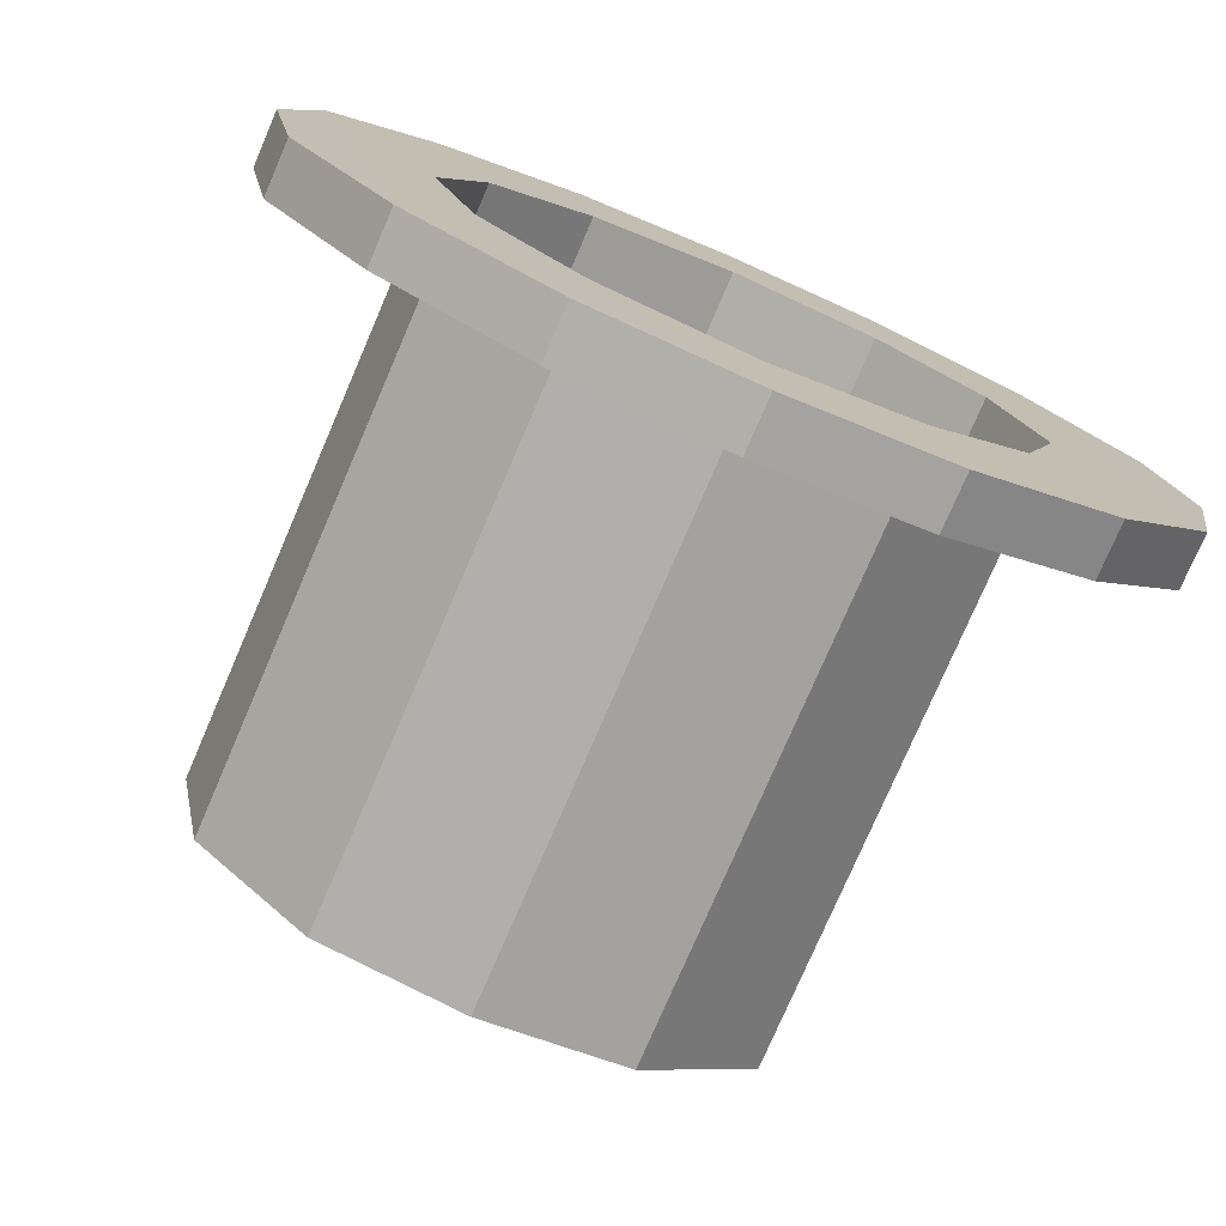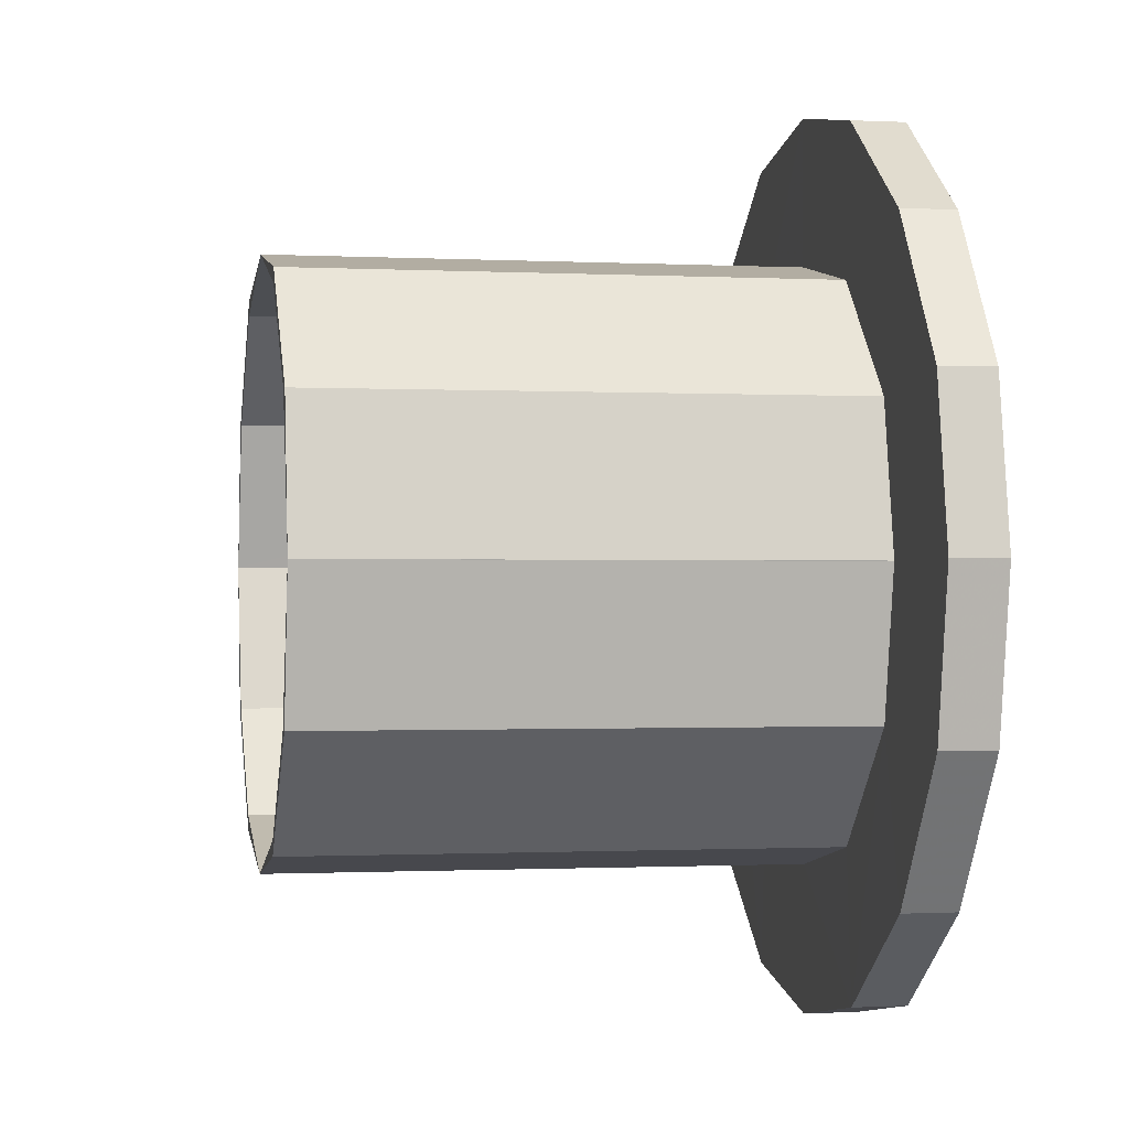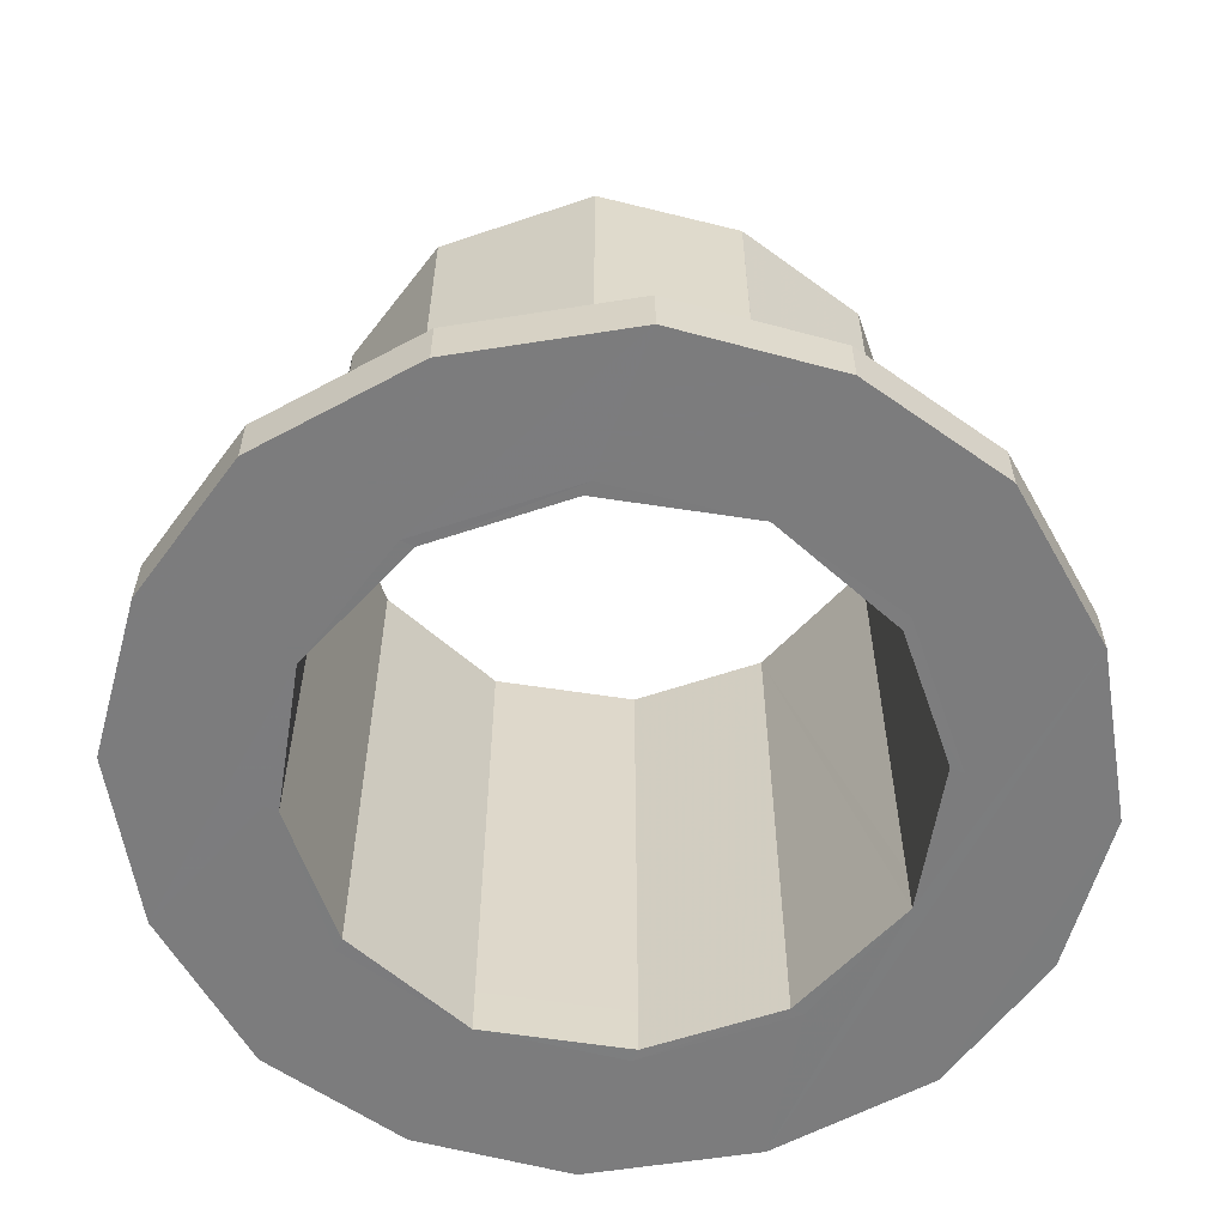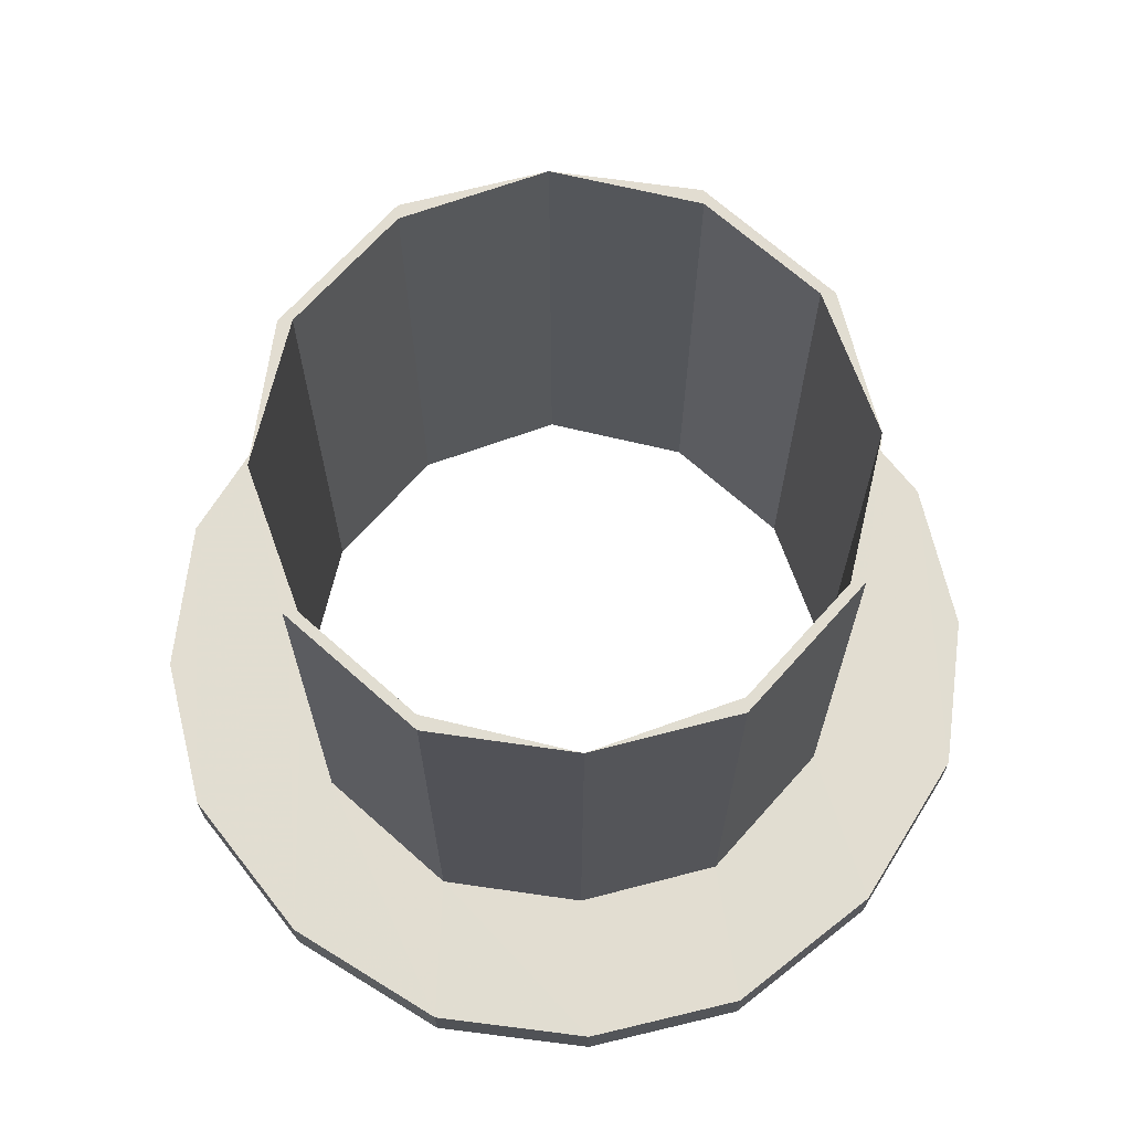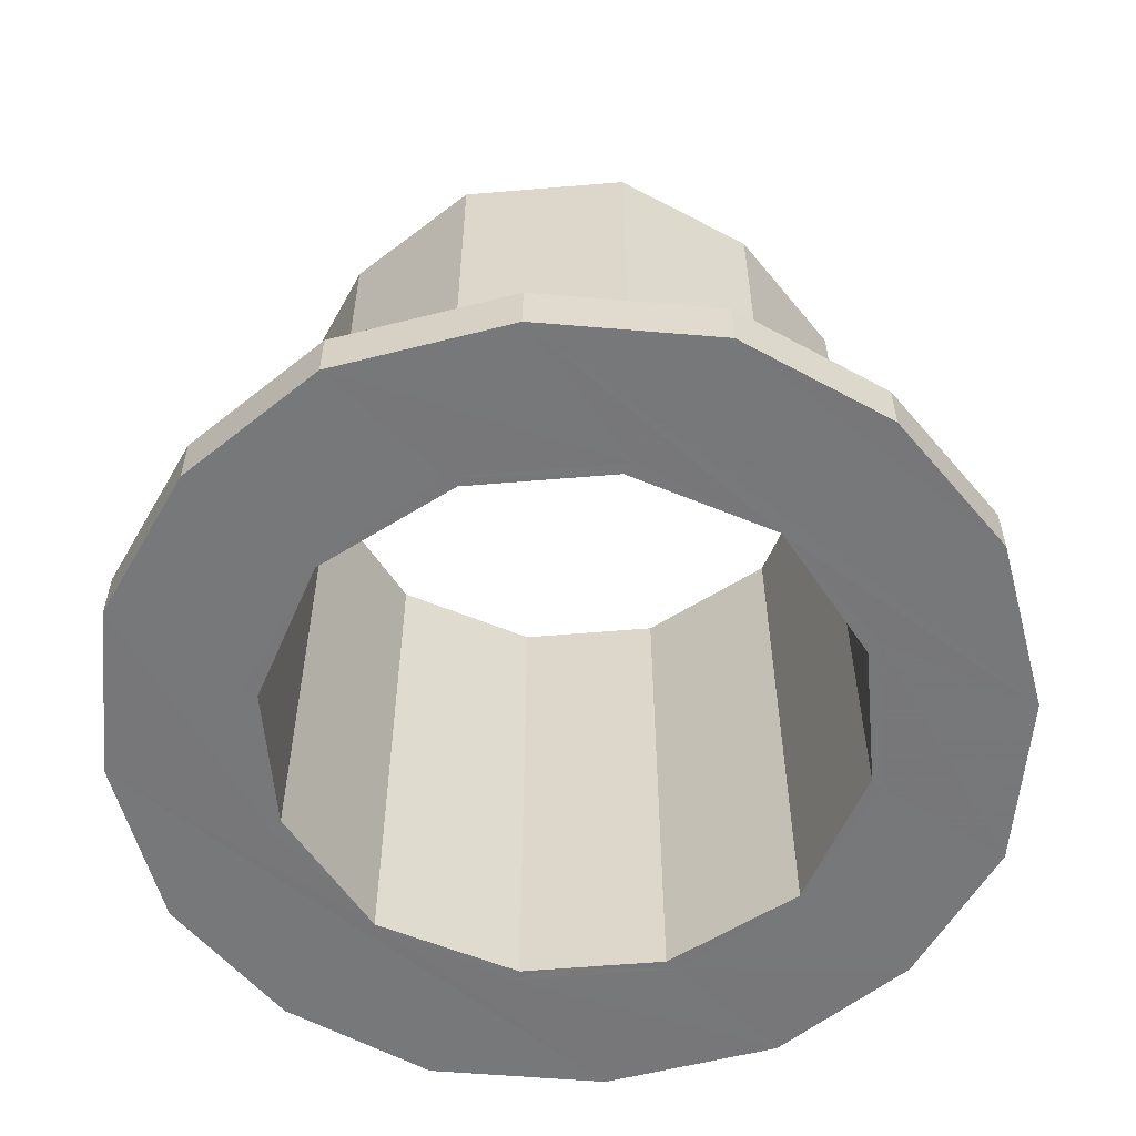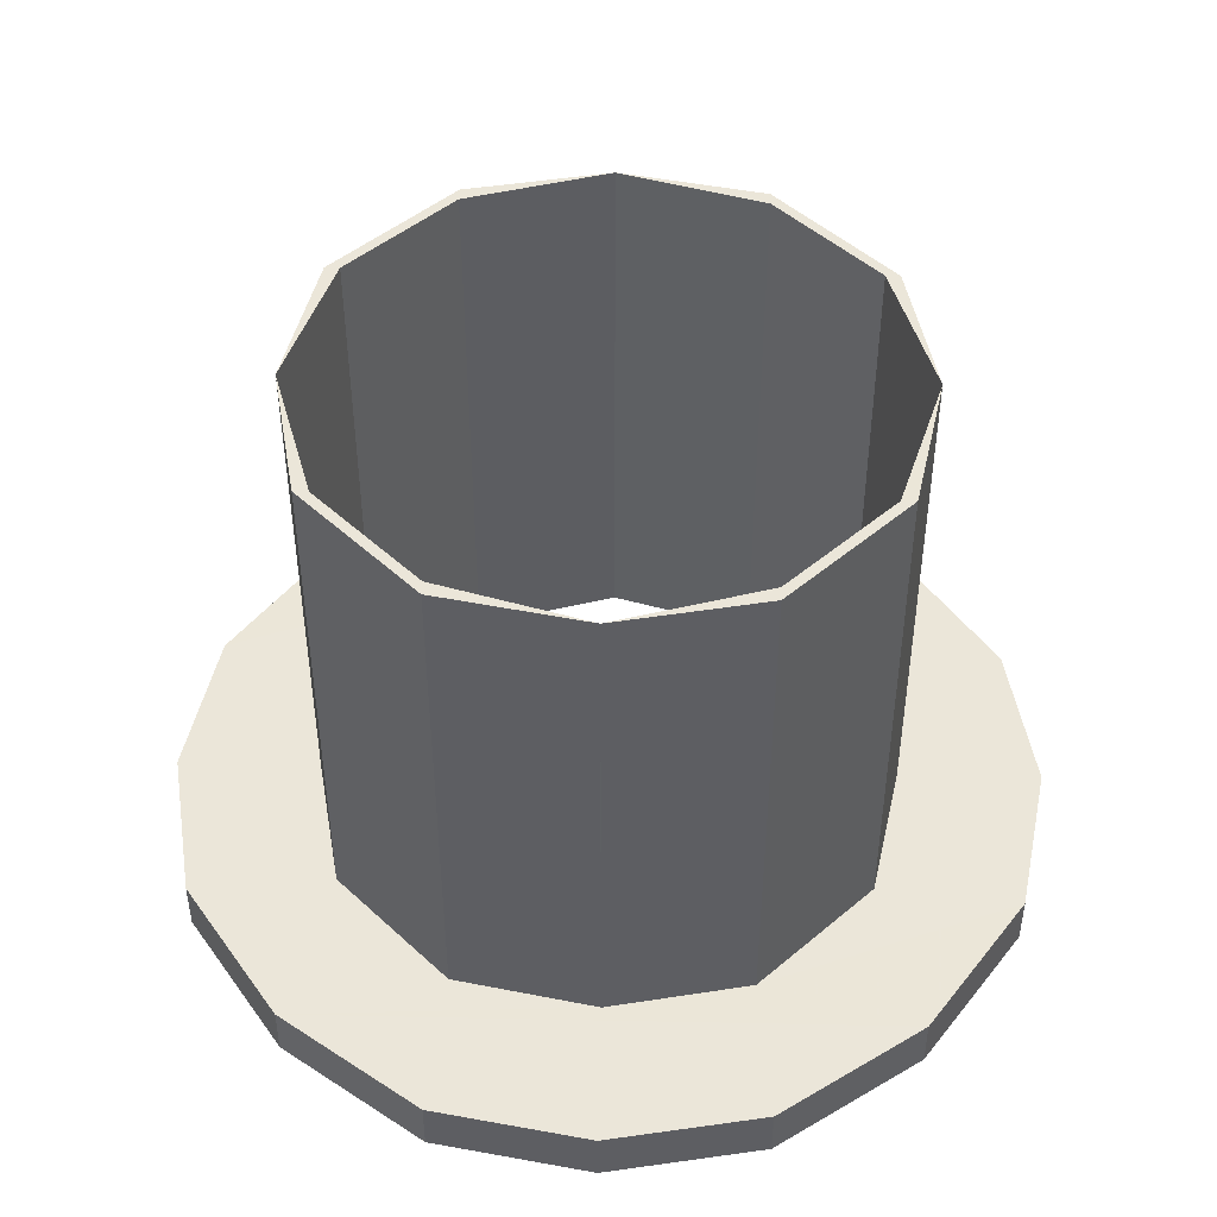
<metadata>
{"format":"obj","ext":"obj","renderer":"f3d","projection":"perspective","resolution":1024,"background":"white","views":[{"elev":-76.8,"azim":156.7,"up":"+Y"},{"elev":-0.8,"azim":79.2,"up":"+Y"},{"elev":-58.8,"azim":-25.8,"up":"+Z"},{"elev":68.6,"azim":176.8,"up":"+Z"},{"elev":-57.3,"azim":-130.0,"up":"+Z"},{"elev":46.7,"azim":91.3,"up":"+Z"}]}
</metadata>
<code>
o 13365
v 2224 1899 15.22
v 2224 1899 15.22
v 2224 1899 15.22
v 2224 1899 15.22
v 2224 1899 15.26
v 2224 1899 15.26
v 2224 1899 15.26
v 2224 1899 15.22
v 2224 1899 15.26
v 2224 1900 15.26
v 2224 1900 15.22
v 2224 1899 15.22
v 2224 1899 15.26
v 2224 1900 15.22
v 2224 1899 15.22
v 2224 1899 15.22
v 2224 1899 15.22
v 2224 1899 15.22
v 2224 1899 15.22
v 2224 1899 15.22
v 2224 1899 15.22
v 2224 1899 15.22
v 2224 1899 15.22
v 2224 1899 15.22
v 2224 1899 15.62
v 2224 1899 15.22
v 2224 1899 15.22
v 2224 1899 15.62
v 2224 1899 15.22
v 2224 1899 15.26
v 2224 1899 15.26
v 2224 1899 15.62
v 2224 1899 15.26
v 2224 1899 15.62
v 2224 1899 15.26
v 2224 1899 15.62
v 2224 1899 15.26
v 2224 1899 15.62
v 2224 1899 15.62
v 2224 1899 15.62
v 2224 1899 15.62
v 2224 1899 15.22
v 2224 1899 15.62
v 2224 1899 15.62
v 2224 1899 15.62
v 2224 1899 15.26
v 2224 1899 15.62
v 2224 1899 15.22
v 2224 1899 15.26
v 2224 1899 15.26
v 2224 1899 15.26
v 2225 1899 15.26
v 2224 1899 15.22
v 2225 1899 15.22
v 2224 1899 15.26
v 2224 1899 15.26
v 2224 1899 15.22
v 2224 1899 15.26
v 2224 1899 15.26
v 2224 1899 15.22
v 2224 1899 15.26
v 2224 1899 15.26
v 2224 1899 15.22
v 2224 1899 15.26
v 2224 1899 15.62
v 2224 1899 15.26
v 2224 1899 15.26
v 2224 1899 15.26
v 2224 1899 15.62
v 2224 1899 15.26
v 2224 1899 15.26
v 2224 1900 15.26
v 2224 1899 15.26
v 2224 1900 15.26
v 2224 1900 15.22
v 2224 1900 15.22
v 2224 1900 15.22
v 2224 1899 15.22
v 2224 1899 15.22
v 2224 1899 15.22
v 2224 1899 15.26
v 2224 1899 15.26
v 2224 1899 15.26
v 2224 1899 15.26
v 2224 1899 15.26
v 2224 1899 15.22
v 2224 1899 15.22
v 2224 1899 15.26
v 2224 1900 15.26
v 2224 1899 15.22
v 2224 1899 15.26
v 2224 1900 15.26
v 2224 1900 15.26
v 2224 1900 15.26
v 2224 1899 15.62
v 2224 1900 15.62
v 2224 1900 15.26
v 2224 1900 15.26
v 2224 1900 15.62
v 2224 1900 15.62
v 2224 1899 15.26
v 2224 1899 15.62
v 2225 1900 15.26
v 2224 1899 15.62
v 2224 1900 15.26
v 2224 1900 15.62
v 2224 1900 15.62
v 2224 1900 15.62
v 2224 1899 15.62
v 2224 1899 15.62
v 2224 1900 15.62
v 2224 1900 15.62
v 2224 1899 15.62
v 2224 1899 15.62
v 2224 1900 15.62
v 2224 1899 15.62
v 2224 1899 15.62
v 2224 1899 15.62
v 2224 1900 15.26
v 2224 1900 15.26
v 2224 1900 15.26
v 2224 1900 15.62
v 2224 1900 15.26
v 2224 1900 15.26
v 2224 1899 15.26
v 2224 1900 15.26
v 2224 1900 15.22
v 2224 1900 15.26
v 2224 1899 15.62
v 2224 1900 15.62
v 2224 1899 15.26
v 2224 1900 15.22
v 2224 1900 15.22
v 2224 1900 15.26
v 2224 1900 15.22
v 2224 1900 15.62
v 2224 1900 15.22
v 2224 1899 15.22
v 2224 1900 15.22
v 2224 1900 15.22
v 2224 1900 15.22
v 2224 1900 15.22
v 2224 1899 15.22
v 2224 1899 15.22
v 2224 1900 15.62
v 2224 1899 15.62
v 2224 1899 15.22
v 2224 1899 15.62
v 2224 1899 15.22
v 2224 1900 15.62
v 2224 1900 15.62
v 2224 1900 15.62
v 2224 1899 15.26
v 2224 1899 15.22
v 2225 1900 15.22
v 2225 1899 15.22
v 2224 1899 15.22
v 2224 1900 15.26
v 2225 1900 15.26
v 2224 1900 15.26
v 2224 1900 15.22
v 2224 1900 15.26
v 2224 1900 15.22
v 2224 1900 15.26
v 2225 1899 15.26
v 2225 1899 15.26
v 2225 1899 15.26
v 2225 1899 15.26
v 2225 1899 15.26
v 2225 1899 15.22
v 2225 1899 15.26
v 2225 1899 15.22
v 2225 1899 15.26
v 2225 1899 15.22
v 2225 1900 15.26
v 2225 1899 15.26
v 2224 1899 15.26
v 2224 1899 15.62
v 2224 1899 15.62
v 2224 1899 15.26
v 2224 1899 15.62
v 2224 1899 15.62
v 2224 1899 15.22
v 2224 1899 15.22
v 2224 1899 15.26
v 2224 1899 15.22
v 2224 1899 15.62
v 2224 1899 15.22
v 2224 1899 15.22
v 2224 1899 15.22
v 2224 1899 15.22
v 2224 1899 15.26
v 2224 1899 15.62
v 2224 1899 15.22
v 2224 1899 15.22
v 2224 1899 15.62
v 2224 1899 15.62
v 2224 1899 15.62
v 2224 1899 15.62
v 2224 1899 15.26
v 2224 1899 15.22
v 2224 1899 15.62
v 2224 1899 15.62
v 2224 1899 15.62
v 2224 1899 15.22
v 2224 1899 15.62
v 2224 1899 15.62
v 2224 1899 15.22
v 2224 1899 15.22
v 2224 1900 15.22
v 2224 1899 15.26
v 2224 1899 15.26
v 2224 1899 15.26
v 2224 1899 15.26
v 2224 1899 15.22
v 2224 1899 15.22
v 2224 1899 15.22
v 2224 1899 15.22
v 2225 1899 15.22
v 2225 1899 15.22
v 2225 1899 15.22
v 2225 1899 15.22
v 2225 1899 15.22
v 2225 1899 15.22
v 2225 1899 15.26
v 2225 1900 15.22
v 2225 1899 15.26
v 2225 1900 15.22
v 2224 1900 15.22
v 2224 1900 15.22
f 1 2 3
f 4 5 1
f 5 6 7
f 8 9 4
f 1 10 11
f 12 13 8
f 8 14 12
f 12 15 16
f 15 17 18
f 16 19 20
f 19 18 21
f 22 15 19
f 15 23 19
f 19 21 24
f 25 24 21
f 26 25 27
f 28 29 24
f 28 30 31
f 32 33 30
f 34 31 35
f 36 35 37
f 38 34 39
f 40 41 38
f 39 42 38
f 42 43 44
f 45 46 39
f 46 47 48
f 49 47 50
f 50 36 51
f 51 52 50
f 52 53 54
f 55 56 51
f 56 57 53
f 58 56 55
f 59 60 57
f 61 59 58
f 62 63 60
f 64 62 61
f 64 65 66
f 67 68 64
f 67 69 70
f 70 10 67
f 10 68 71
f 69 72 73
f 74 73 72
f 10 75 76
f 74 77 75
f 78 79 76
f 80 76 75
f 81 78 82
f 82 83 84
f 85 86 81
f 82 87 88
f 85 68 89
f 89 90 85
f 89 91 92
f 92 93 94
f 93 95 96
f 94 97 98
f 97 99 100
f 101 100 102
f 98 101 103
f 45 101 104
f 105 96 106
f 105 107 106
f 108 107 109
f 104 109 110
f 111 112 106
f 113 114 111
f 115 116 112
f 117 118 116
f 115 119 72
f 120 72 119
f 120 119 121
f 122 121 123
f 124 119 99
f 124 99 112
f 108 125 121
f 126 121 125
f 127 128 124
f 129 127 130
f 131 127 114
f 128 132 133
f 134 133 135
f 128 134 136
f 137 134 128
f 138 136 139
f 139 140 138
f 141 140 139
f 137 142 140
f 140 142 143
f 144 140 143
f 145 144 146
f 138 143 147
f 147 148 138
f 149 47 147
f 150 148 104
f 151 152 150
f 153 148 154
f 143 155 154
f 156 154 155
f 156 157 154
f 155 158 159
f 142 160 158
f 161 162 160
f 163 164 162
f 165 155 103
f 103 166 165
f 165 167 168
f 169 170 165
f 171 172 169
f 173 174 171
f 175 176 167
f 175 153 52
f 175 125 177
f 146 177 110
f 178 177 110
f 39 179 110
f 180 179 181
f 182 181 179
f 183 182 184
f 184 182 149
f 185 181 43
f 186 187 43
f 188 19 186
f 188 186 189
f 190 191 189
f 192 43 193
f 20 189 194
f 189 29 195
f 196 193 197
f 198 199 193
f 200 193 199
f 201 198 26
f 202 32 196
f 196 23 202
f 203 204 202
f 205 71 201
f 201 80 205
f 113 71 206
f 206 200 207
f 202 208 206
f 208 14 80
f 87 14 208
f 15 87 208
f 206 209 129
f 67 209 206
f 209 80 210
f 80 163 210
f 87 211 7
f 200 7 211
f 210 161 137
f 22 212 211
f 192 211 212
f 188 213 212
f 185 212 213
f 214 213 176
f 215 176 213
f 215 189 157
f 189 216 157
f 157 195 217
f 157 217 218
f 194 157 219
f 220 52 219
f 219 170 220
f 221 166 220
f 220 222 223
f 224 225 221
f 226 227 224
f 156 228 222
f 143 229 228
f 126 228 229
f 137 77 229
f 120 229 77
f 210 75 77
f 230 210 141
f 205 210 230
f 230 131 205

</code>
